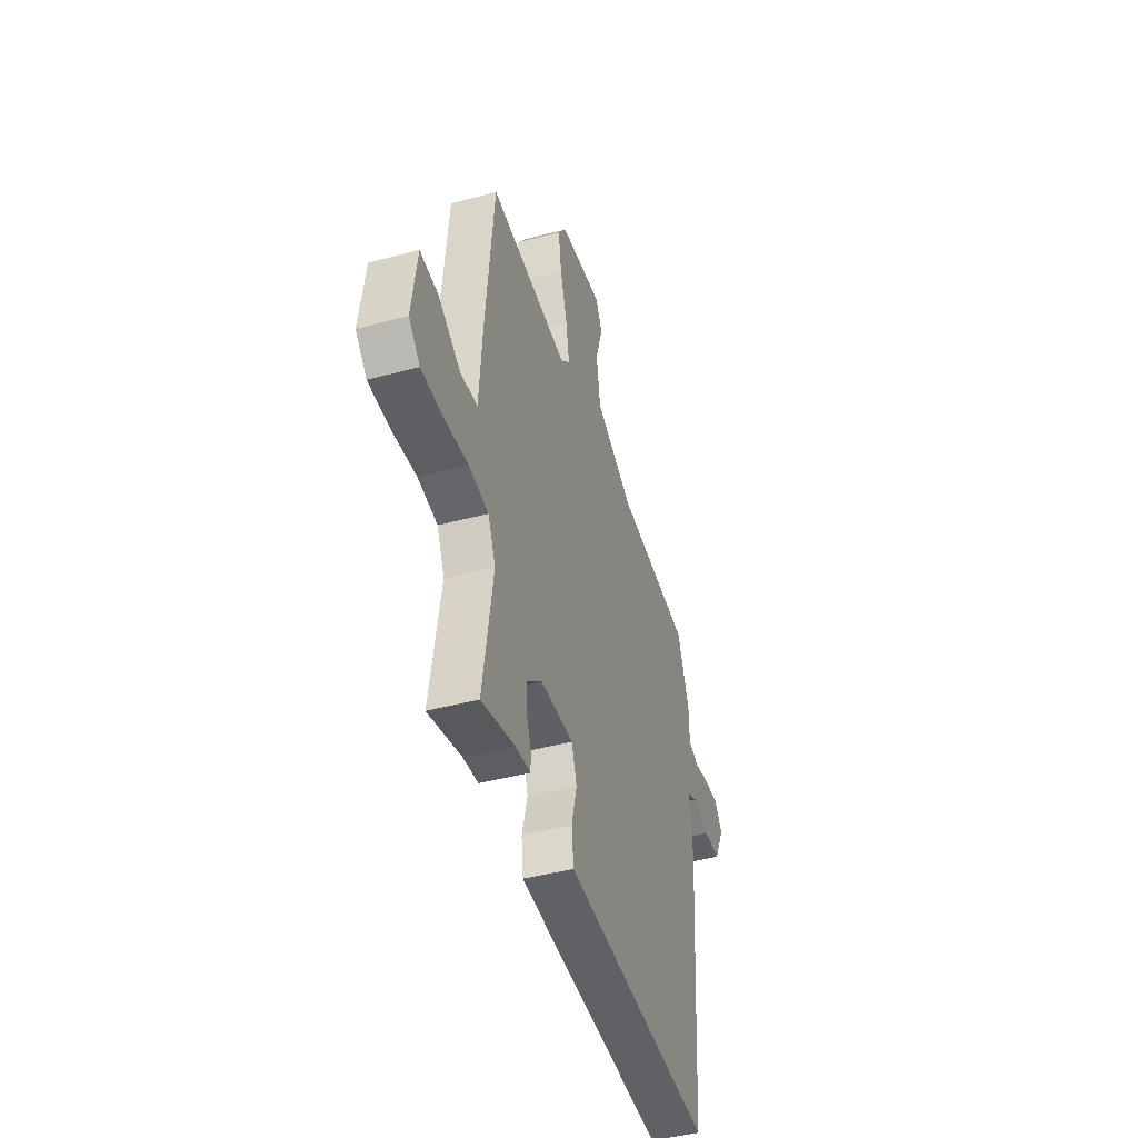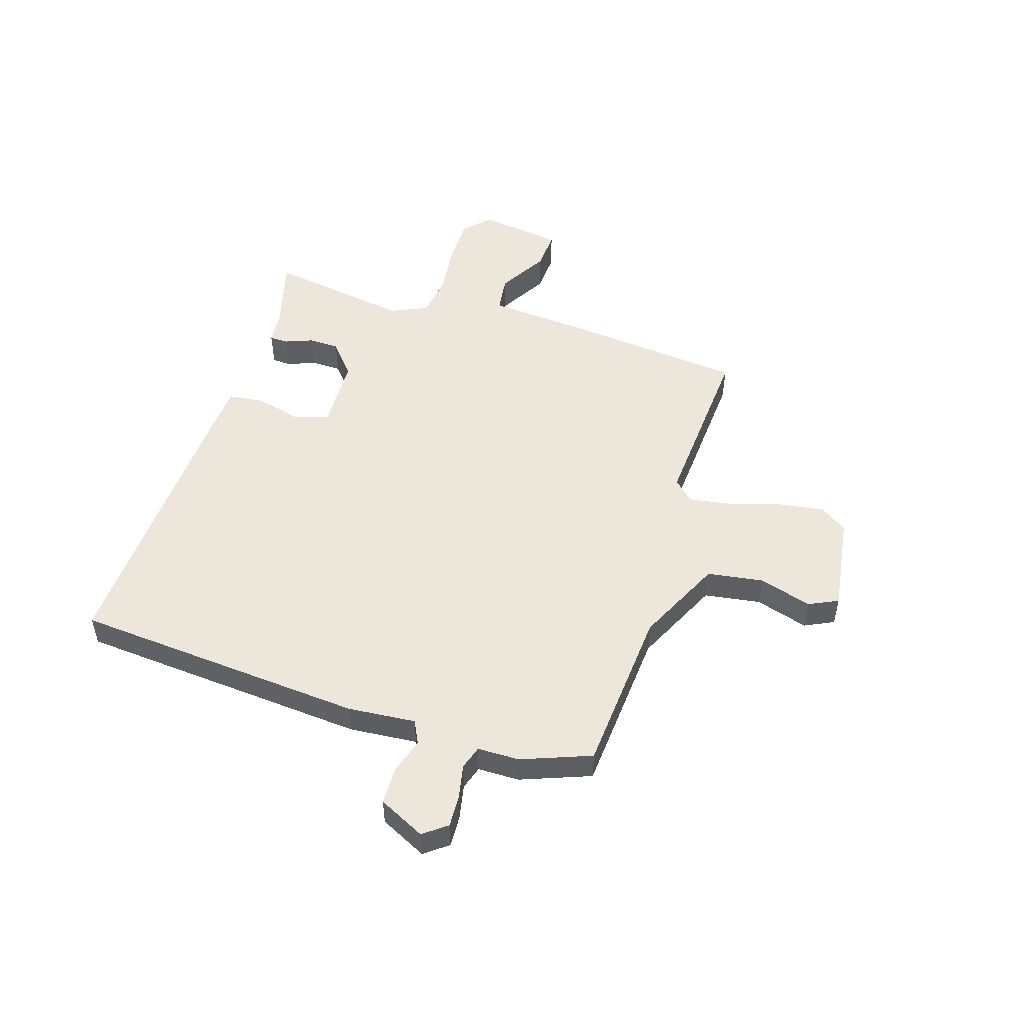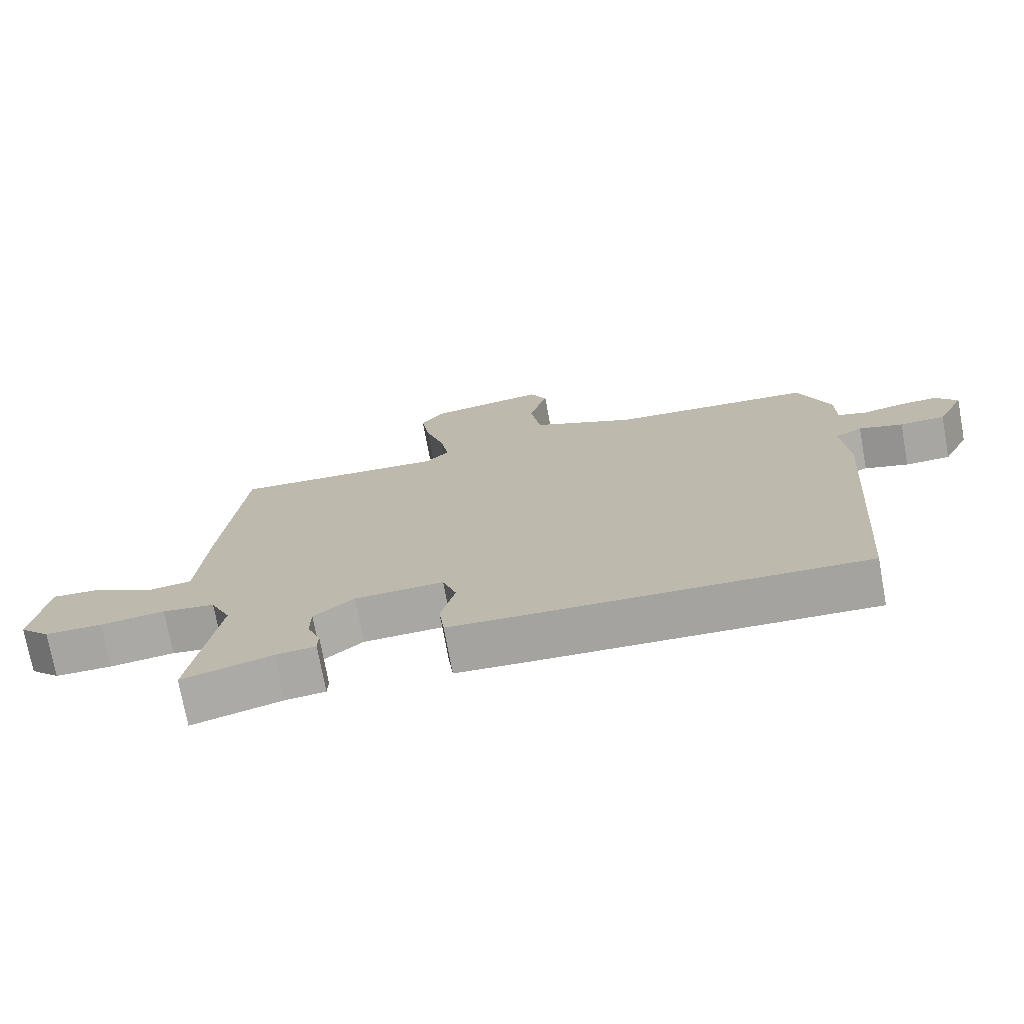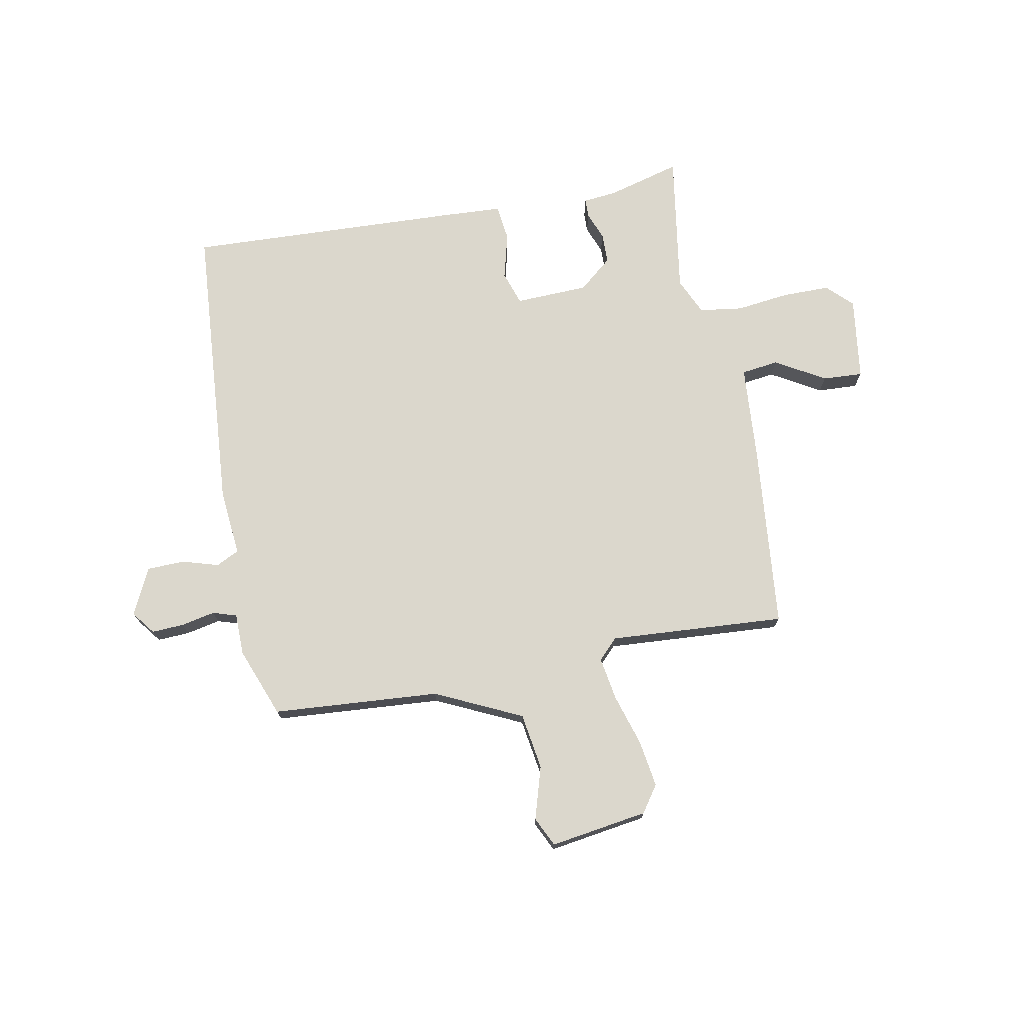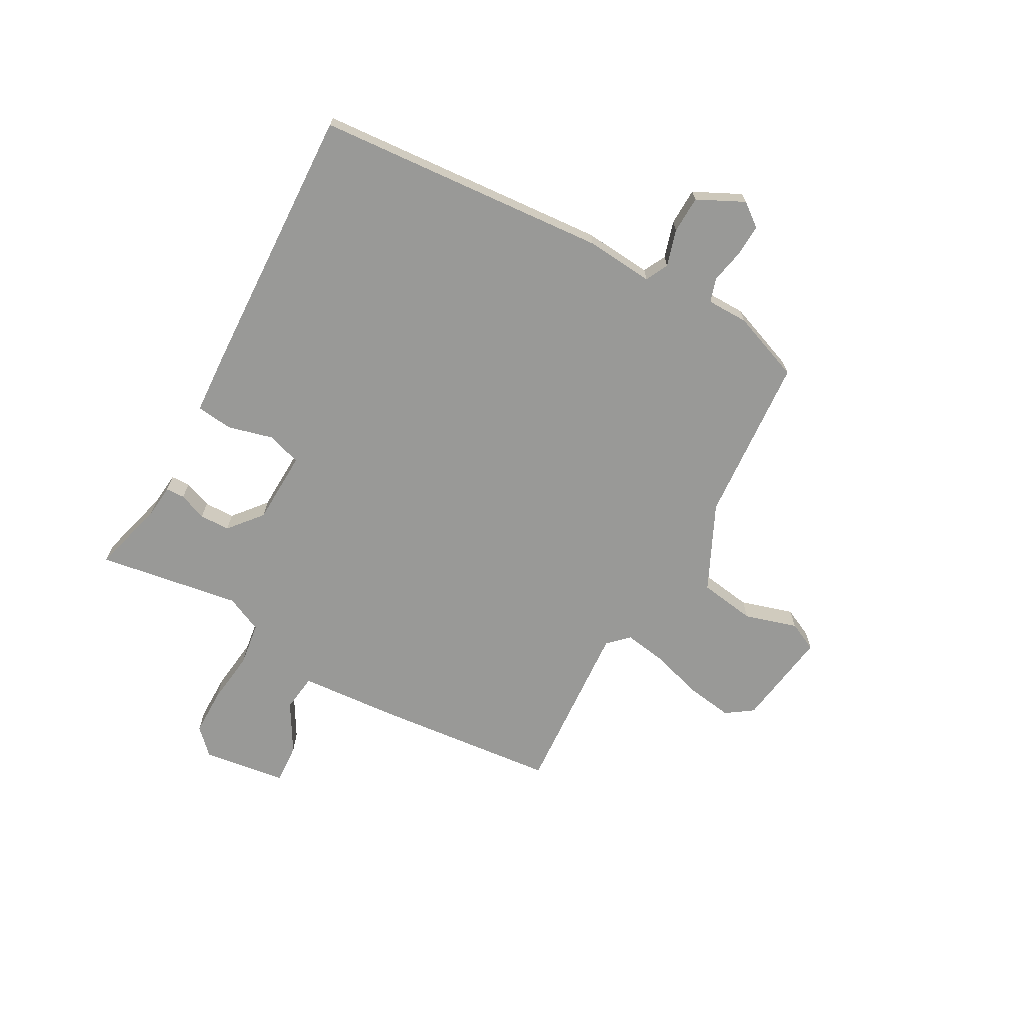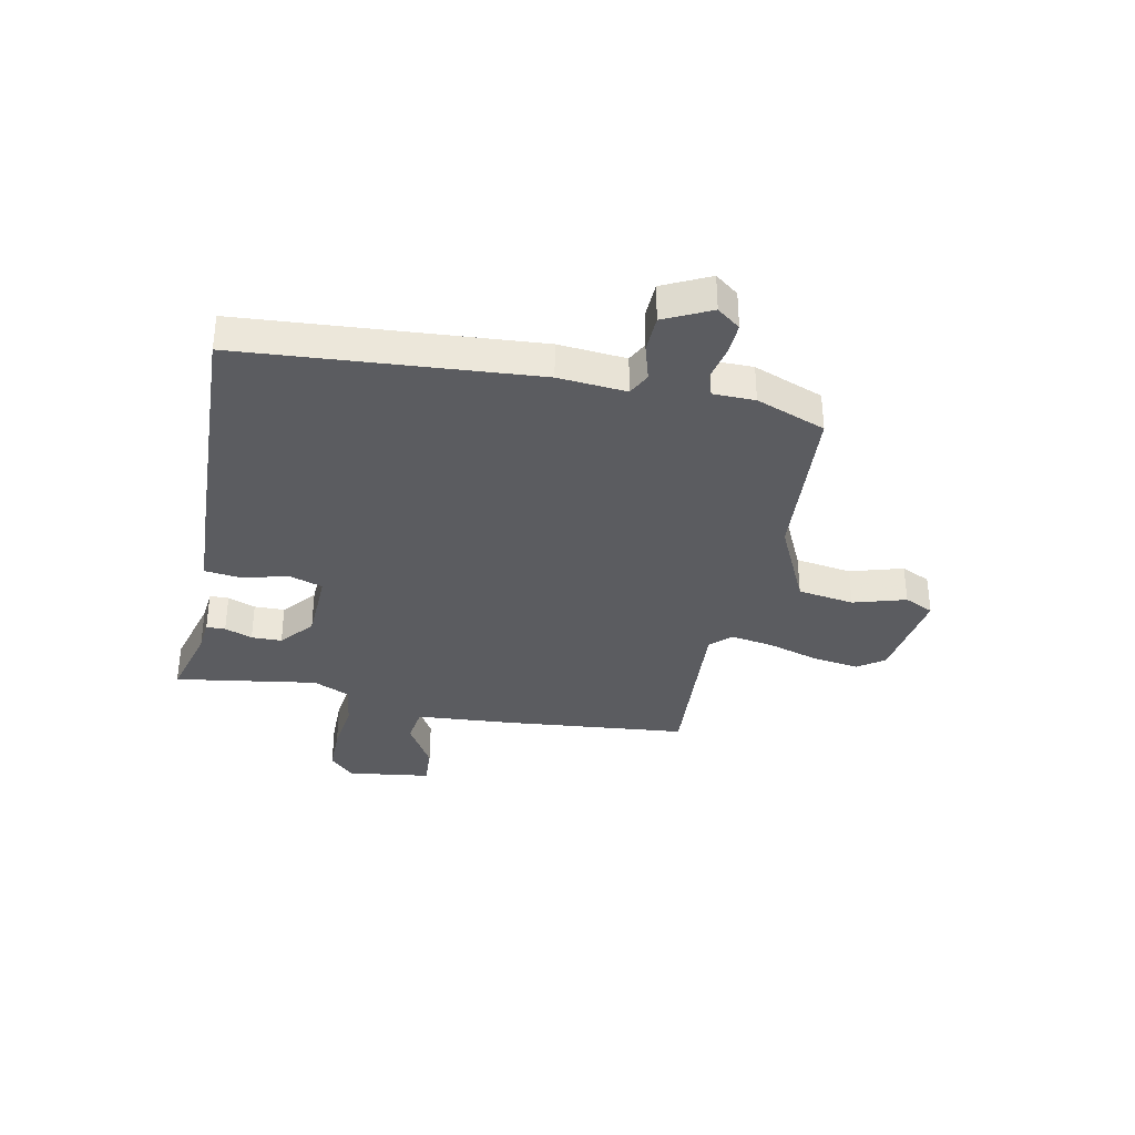
<metadata>
{"format":"obj","ext":"obj","renderer":"f3d","projection":"perspective","resolution":1024,"background":"white","views":[{"elev":-44.5,"azim":107.3,"up":"+Z"},{"elev":50.8,"azim":-72.3,"up":"+Y"},{"elev":-73.8,"azim":-169.6,"up":"+Z"},{"elev":73.3,"azim":-10.7,"up":"+Y"},{"elev":-68.8,"azim":-118.8,"up":"+Y"},{"elev":-34.8,"azim":-101.5,"up":"+Y"}]}
</metadata>
<code>
v -0.5 0.07 -0.5
v -0.54 0.07 0.04
v -0.529 0.07 0.165
v -0.571 0.07 0.186
v -0.638 0.07 0.166
v -0.707 0.07 0.168
v -0.749 0.07 0.254
v -0.716 0.07 0.297
v -0.657 0.07 0.294
v -0.594 0.07 0.281
v -0.55 0.07 0.295
v -0.549 0.07 0.372
v -0.5 0.07 0.5
v -0.192 0.07 0.522
v -0.033 0.07 0.597
v -0.017 0.07 0.701
v -0.046 0.07 0.798
v -0.02 0.07 0.852
v 0.16 0.07 0.825
v 0.194 0.07 0.776
v 0.181 0.07 0.69
v 0.152 0.07 0.595
v 0.139 0.07 0.516
v 0.175 0.07 0.479
v 0.5 0.07 0.5
v 0.533 0.07 0.16
v 0.546 0.07 -0.019
v 0.615 0.07 -0.028
v 0.706 0.07 0.025
v 0.78 0.07 0.029
v 0.801 0.07 -0.125
v 0.755 0.07 -0.17
v 0.668 0.07 -0.17
v 0.57 0.07 -0.158
v 0.49 0.07 -0.169
v 0.459 0.07 -0.237
v 0.5 0.07 -0.5
v 0.364 0.07 -0.463
v 0.303 0.07 -0.457
v 0.302 0.07 -0.422
v 0.322 0.07 -0.371
v 0.321 0.07 -0.315
v 0.26 0.07 -0.264
v 0.125 0.07 -0.259
v 0.104 0.07 -0.321
v 0.126 0.07 -0.406
v 0.118 0.07 -0.473
v 0.007 0.07 -0.479
v -0.5 0 -0.5
v -0.54 0 0.04
v -0.529 0 0.165
v -0.571 0 0.186
v -0.638 0 0.166
v -0.707 0 0.168
v -0.749 0 0.254
v -0.716 0 0.297
v -0.657 0 0.294
v -0.594 0 0.281
v -0.55 0 0.295
v -0.549 0 0.372
v -0.5 0 0.5
v -0.192 0 0.522
v -0.033 0 0.597
v -0.017 0 0.701
v -0.046 0 0.798
v -0.02 0 0.852
v 0.16 0 0.825
v 0.194 0 0.776
v 0.181 0 0.69
v 0.152 0 0.595
v 0.139 0 0.516
v 0.175 0 0.479
v 0.5 0 0.5
v 0.533 0 0.16
v 0.546 0 -0.019
v 0.615 0 -0.028
v 0.706 0 0.025
v 0.78 0 0.029
v 0.801 0 -0.125
v 0.755 0 -0.17
v 0.668 0 -0.17
v 0.57 0 -0.158
v 0.49 0 -0.169
v 0.459 0 -0.237
v 0.5 0 -0.5
v 0.364 0 -0.463
v 0.303 0 -0.457
v 0.302 0 -0.422
v 0.322 0 -0.371
v 0.321 0 -0.315
v 0.26 0 -0.264
v 0.125 0 -0.259
v 0.104 0 -0.321
v 0.126 0 -0.406
v 0.118 0 -0.473
v 0.007 0 -0.479
f 1 2 3
f 48 1 3
f 47 48 3
f 46 47 3
f 45 46 3
f 44 45 3
f 43 44 3
f 38 39 40 41
f 38 41 42
f 37 38 42
f 36 37 42
f 35 36 42 43
f 32 33 34
f 31 32 34
f 30 31 34
f 29 30 34
f 28 29 34
f 27 28 34 35
f 35 43 3
f 27 35 3
f 26 27 3
f 25 26 3
f 24 25 3
f 20 21 22
f 19 20 22
f 18 19 22
f 17 18 22
f 16 17 22
f 15 16 22 23
f 24 3 4
f 23 24 4
f 15 23 4
f 14 15 4
f 11 12 13 14
f 8 9 10
f 7 8 10
f 6 7 10
f 5 6 10
f 4 5 10
f 4 10 11
f 4 11 14
f 51 50 49
f 51 49 96
f 51 96 95
f 51 95 94
f 51 94 93
f 51 93 92
f 51 92 91
f 89 88 87 86
f 90 89 86
f 90 86 85
f 90 85 84
f 91 90 84 83
f 82 81 80
f 82 80 79
f 82 79 78
f 82 78 77
f 82 77 76
f 83 82 76 75
f 51 91 83
f 51 83 75
f 51 75 74
f 51 74 73
f 51 73 72
f 70 69 68
f 70 68 67
f 70 67 66
f 70 66 65
f 70 65 64
f 71 70 64 63
f 52 51 72
f 52 72 71
f 52 71 63
f 52 63 62
f 62 61 60 59
f 58 57 56
f 58 56 55
f 58 55 54
f 58 54 53
f 58 53 52
f 59 58 52
f 62 59 52
f 1 49 50 2
f 2 50 51 3
f 3 51 52 4
f 4 52 53 5
f 5 53 54 6
f 6 54 55 7
f 7 55 56 8
f 8 56 57 9
f 9 57 58 10
f 10 58 59 11
f 11 59 60 12
f 12 60 61 13
f 13 61 62 14
f 14 62 63 15
f 15 63 64 16
f 16 64 65 17
f 17 65 66 18
f 18 66 67 19
f 19 67 68 20
f 20 68 69 21
f 21 69 70 22
f 22 70 71 23
f 23 71 72 24
f 24 72 73 25
f 25 73 74 26
f 26 74 75 27
f 27 75 76 28
f 28 76 77 29
f 29 77 78 30
f 30 78 79 31
f 31 79 80 32
f 32 80 81 33
f 33 81 82 34
f 34 82 83 35
f 35 83 84 36
f 36 84 85 37
f 37 85 86 38
f 38 86 87 39
f 39 87 88 40
f 40 88 89 41
f 41 89 90 42
f 42 90 91 43
f 43 91 92 44
f 44 92 93 45
f 45 93 94 46
f 46 94 95 47
f 47 95 96 48
f 48 96 49 1

</code>
